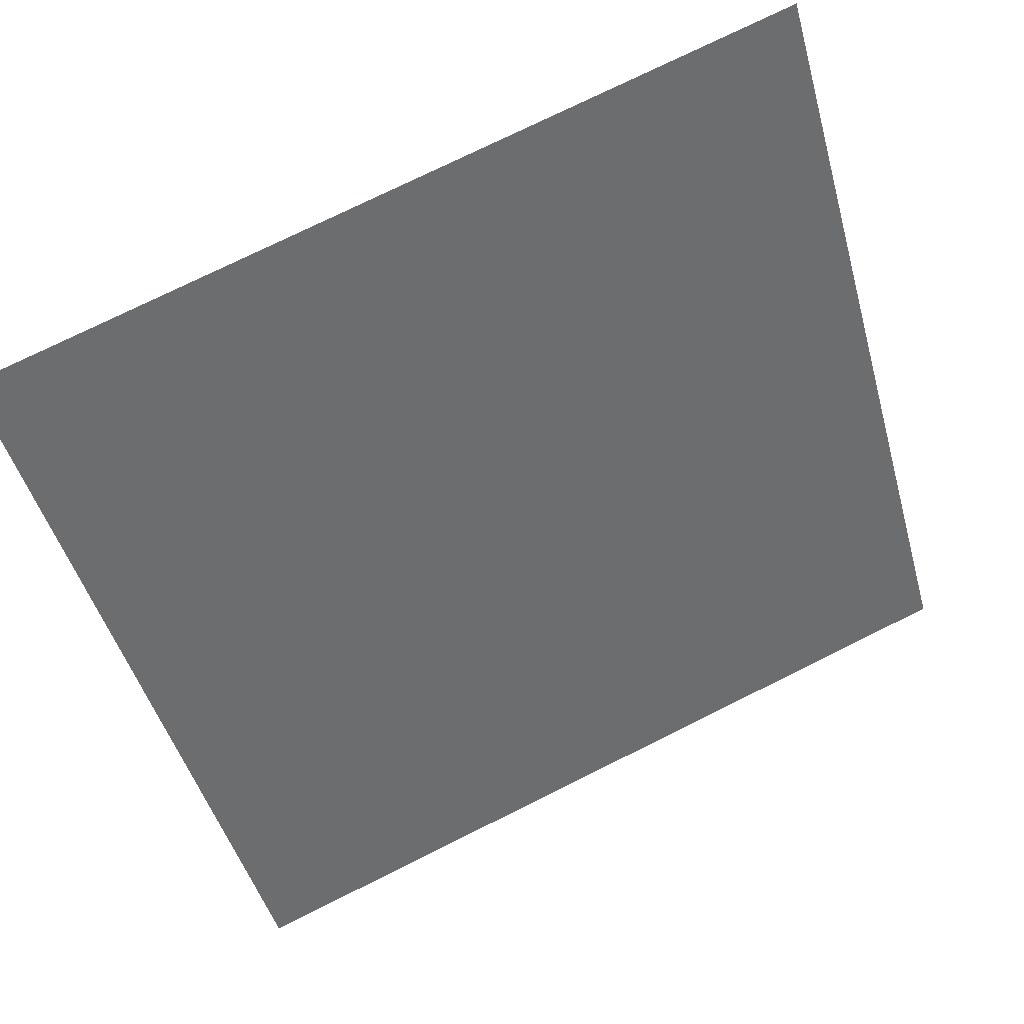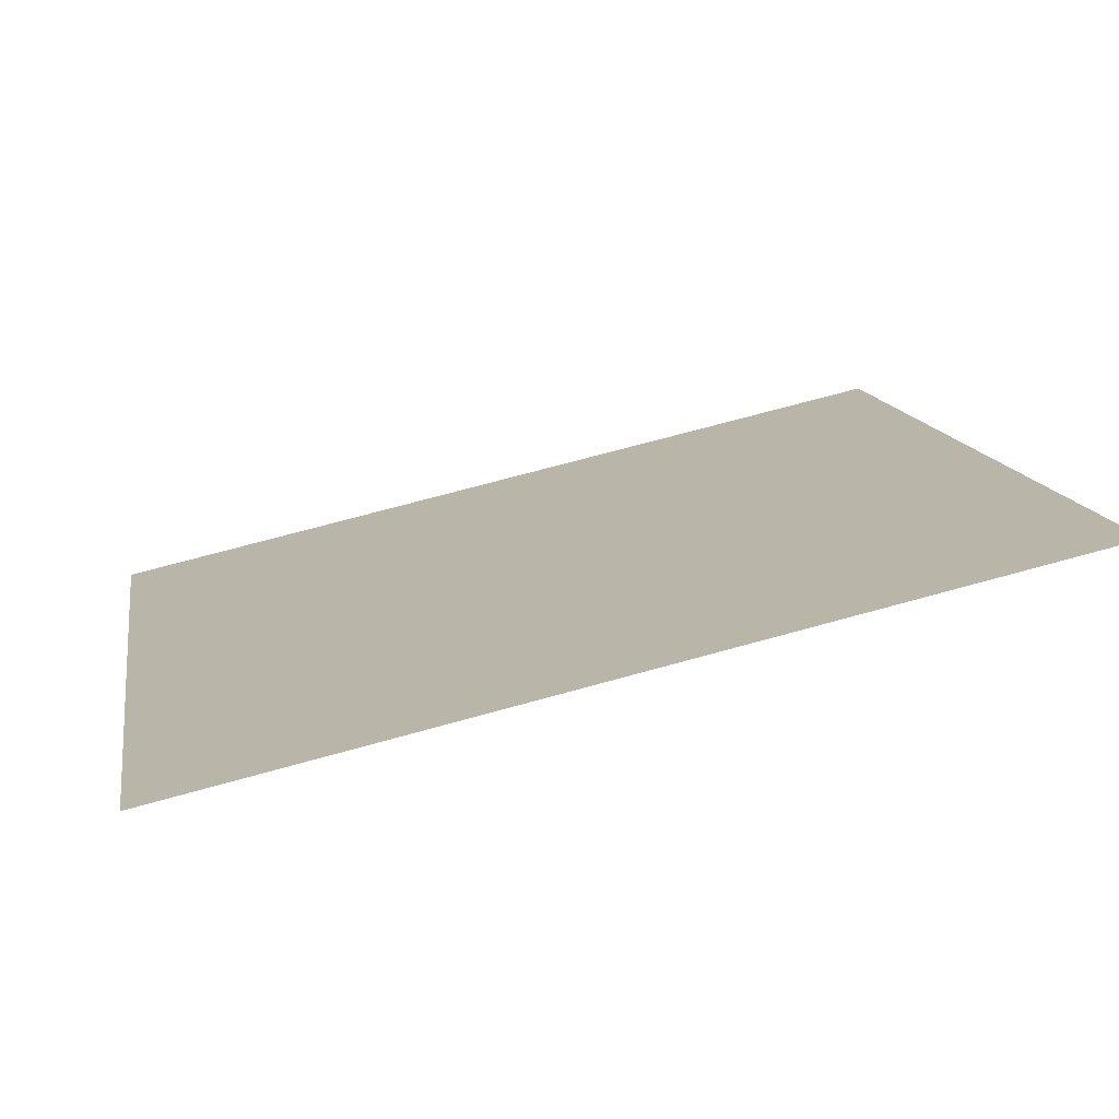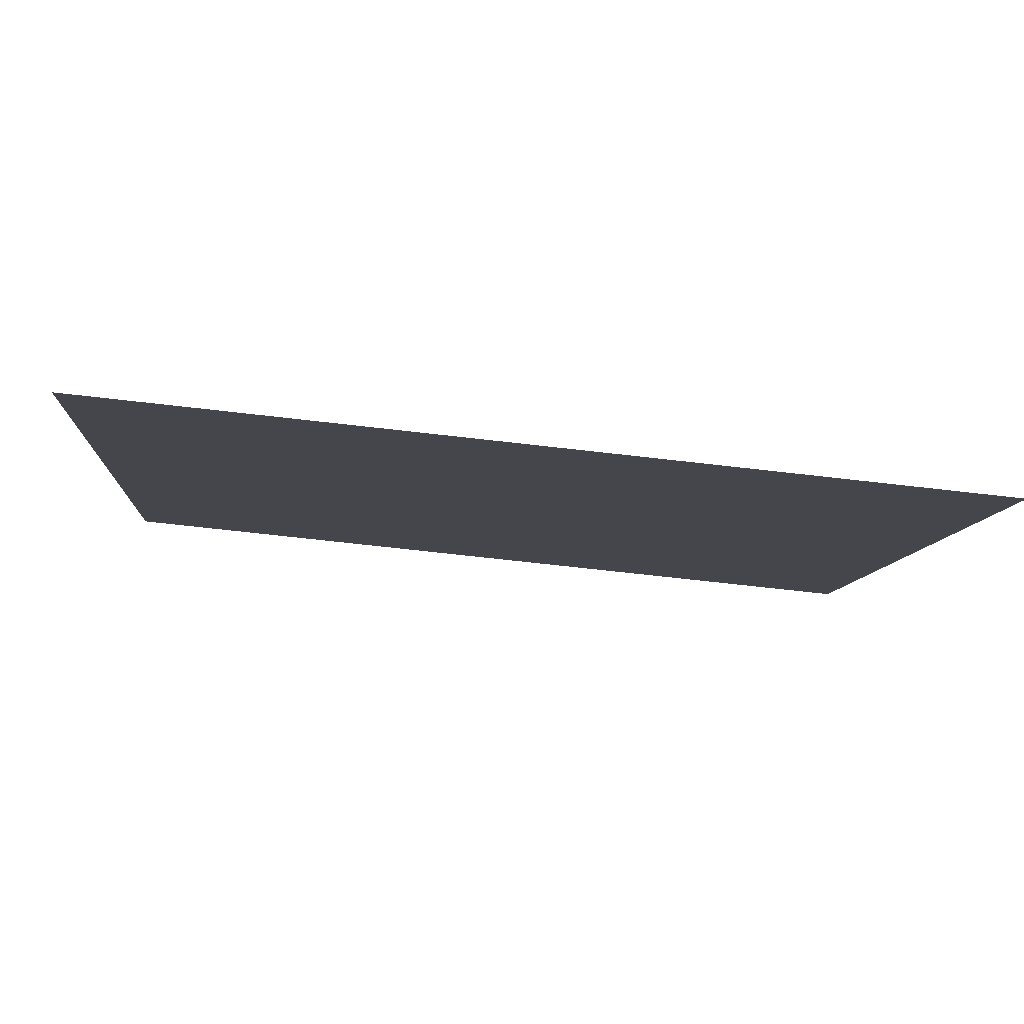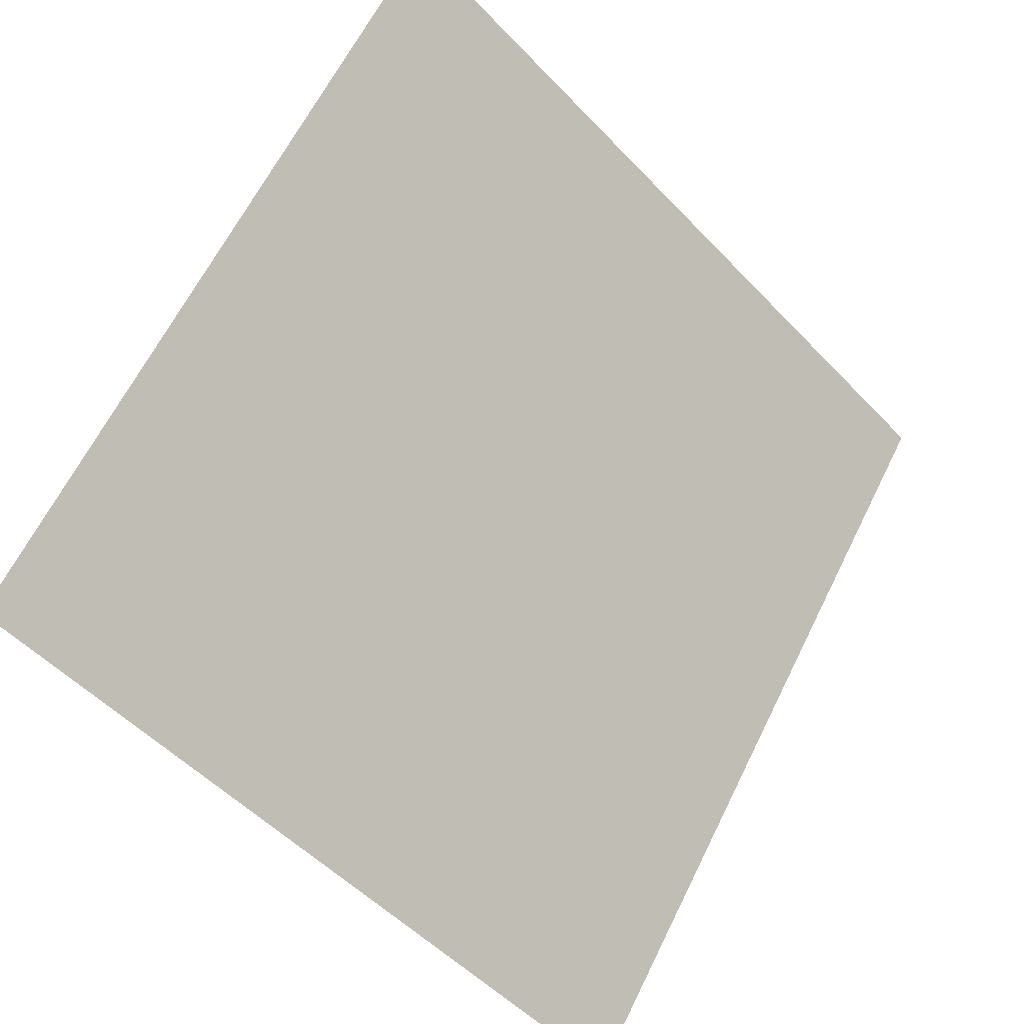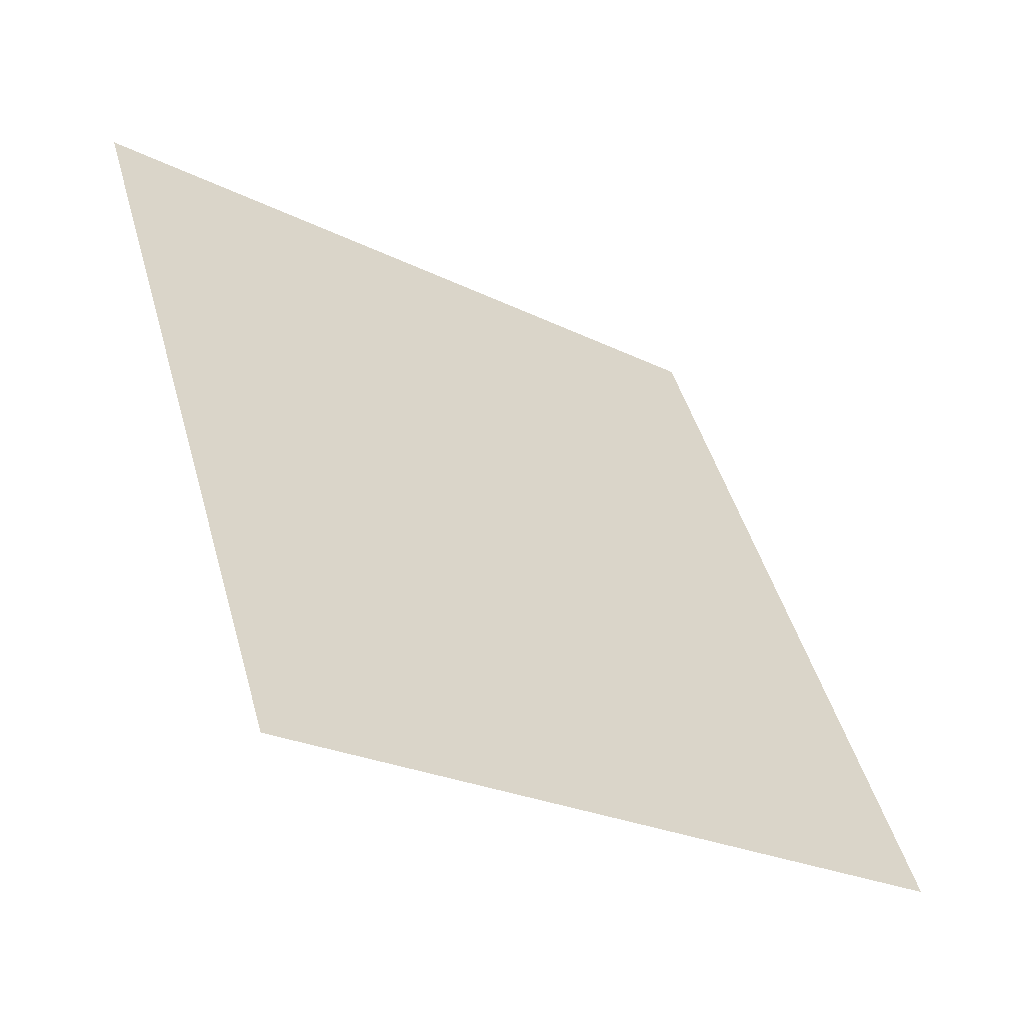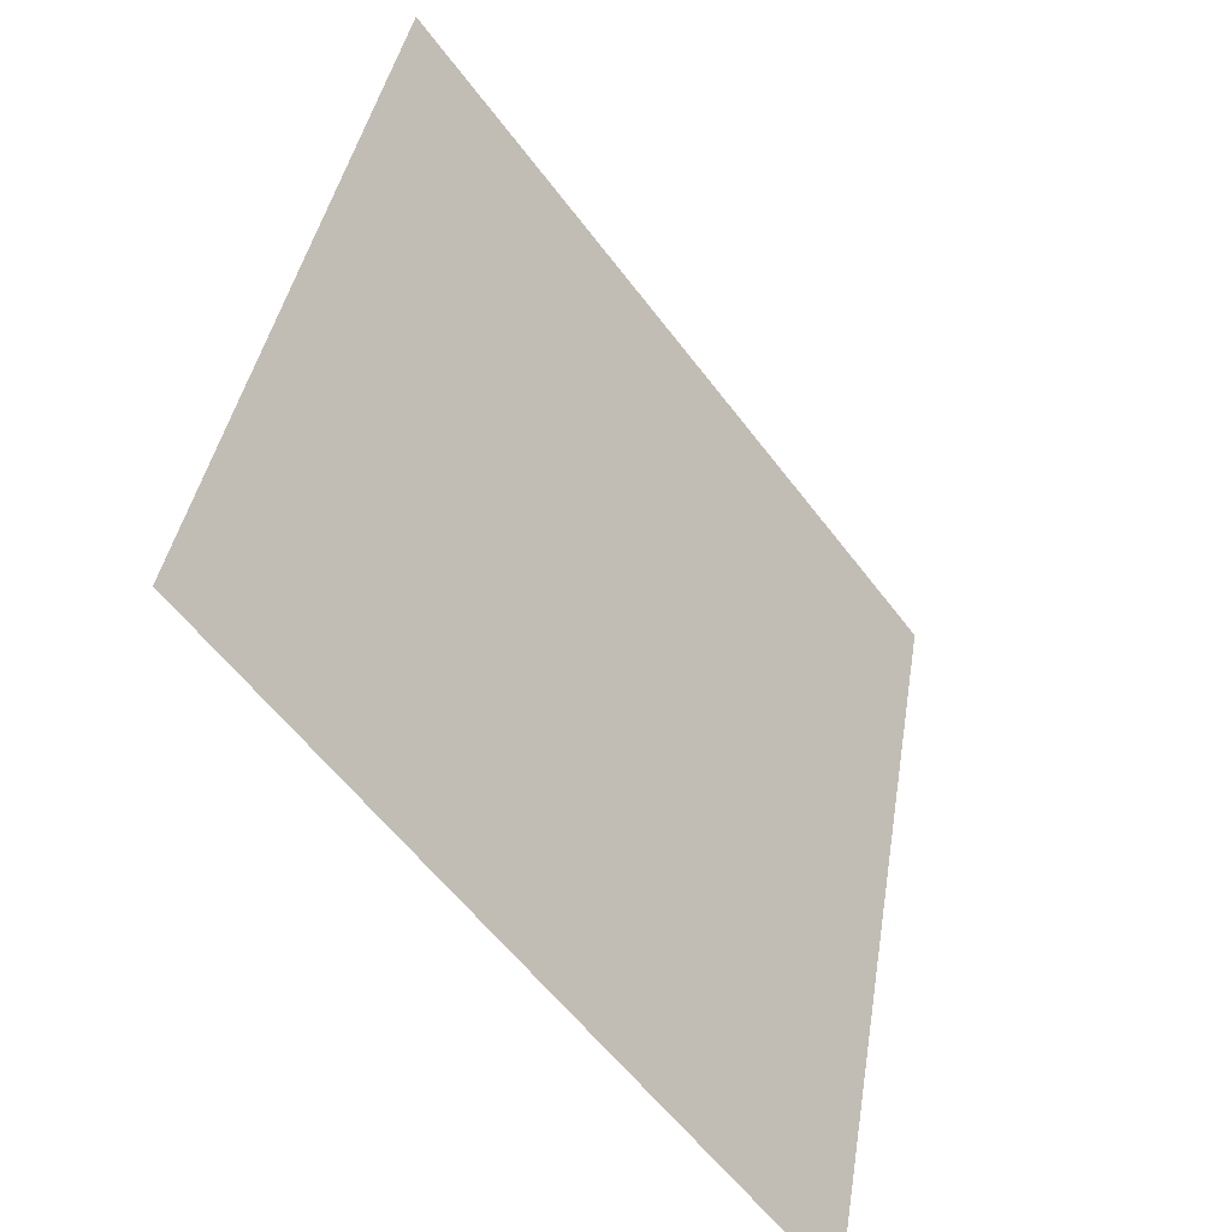
<metadata>
{"format":"obj","ext":"obj","renderer":"f3d","projection":"perspective","resolution":1024,"background":"white","views":[{"elev":77.2,"azim":-27.7,"up":"+Z"},{"elev":66.5,"azim":163.0,"up":"+Z"},{"elev":-61.1,"azim":-8.1,"up":"+Z"},{"elev":-53.3,"azim":130.6,"up":"+Z"},{"elev":45.3,"azim":75.0,"up":"+Y"},{"elev":40.0,"azim":-82.4,"up":"+Z"}]}
</metadata>
<code>
v 0.1633 0.9708 0.758
v 0.1567 0.9709 0.758
v 0.1569 0.9749 0.7633
v 0.1634 0.9747 0.7632
f 4 3 2 1

</code>
